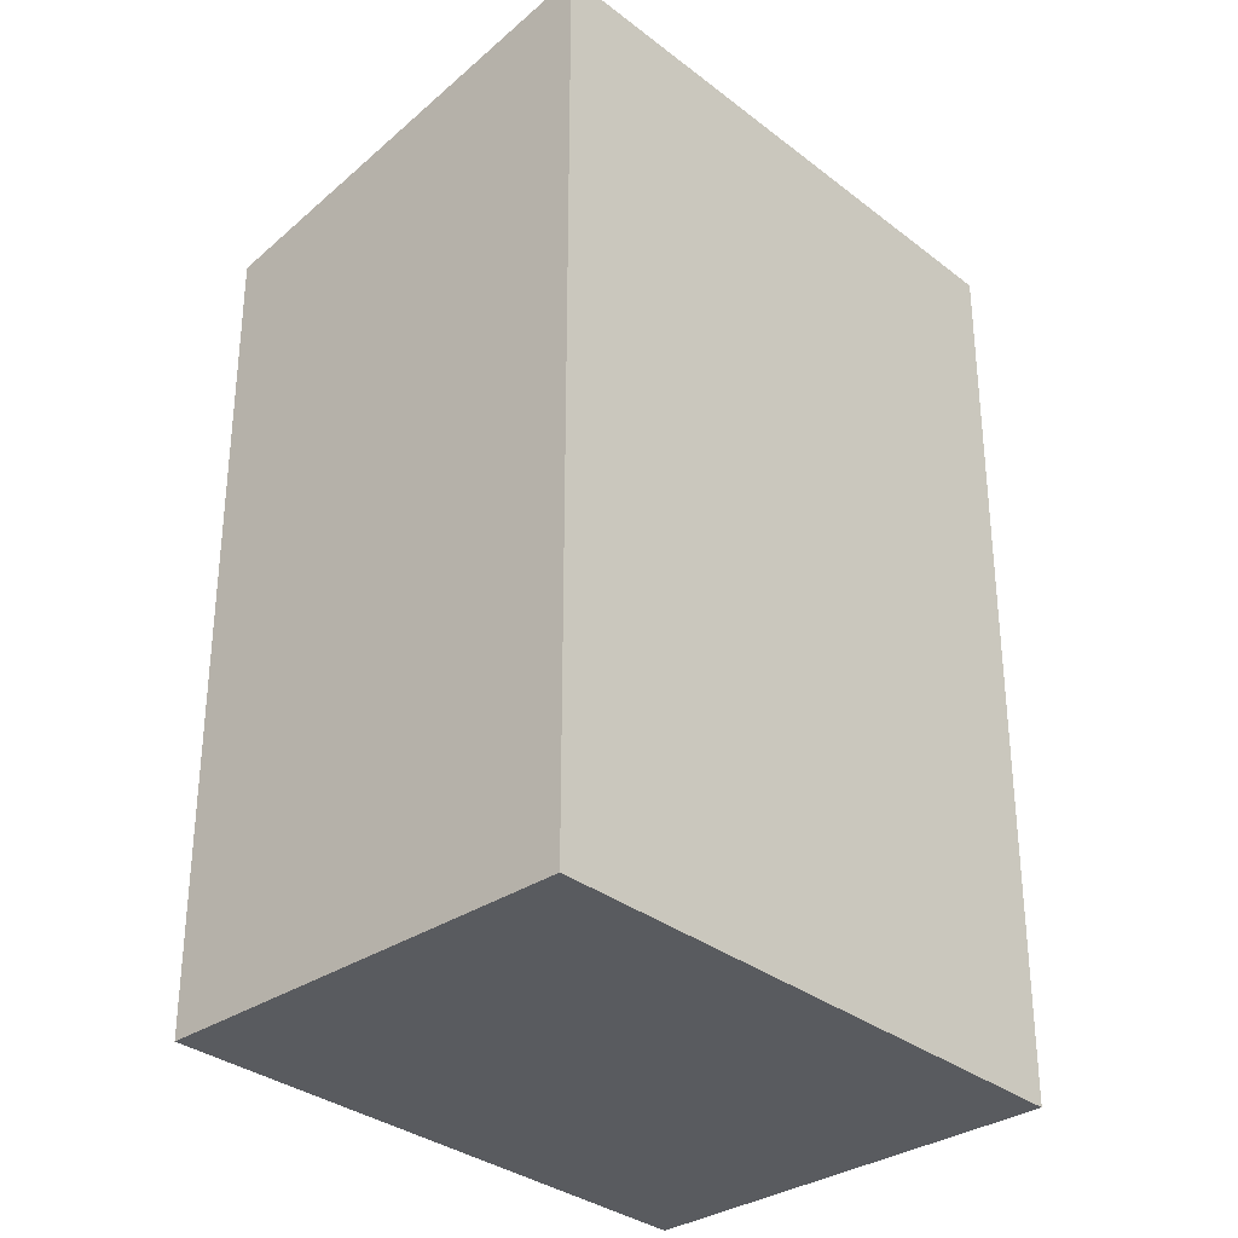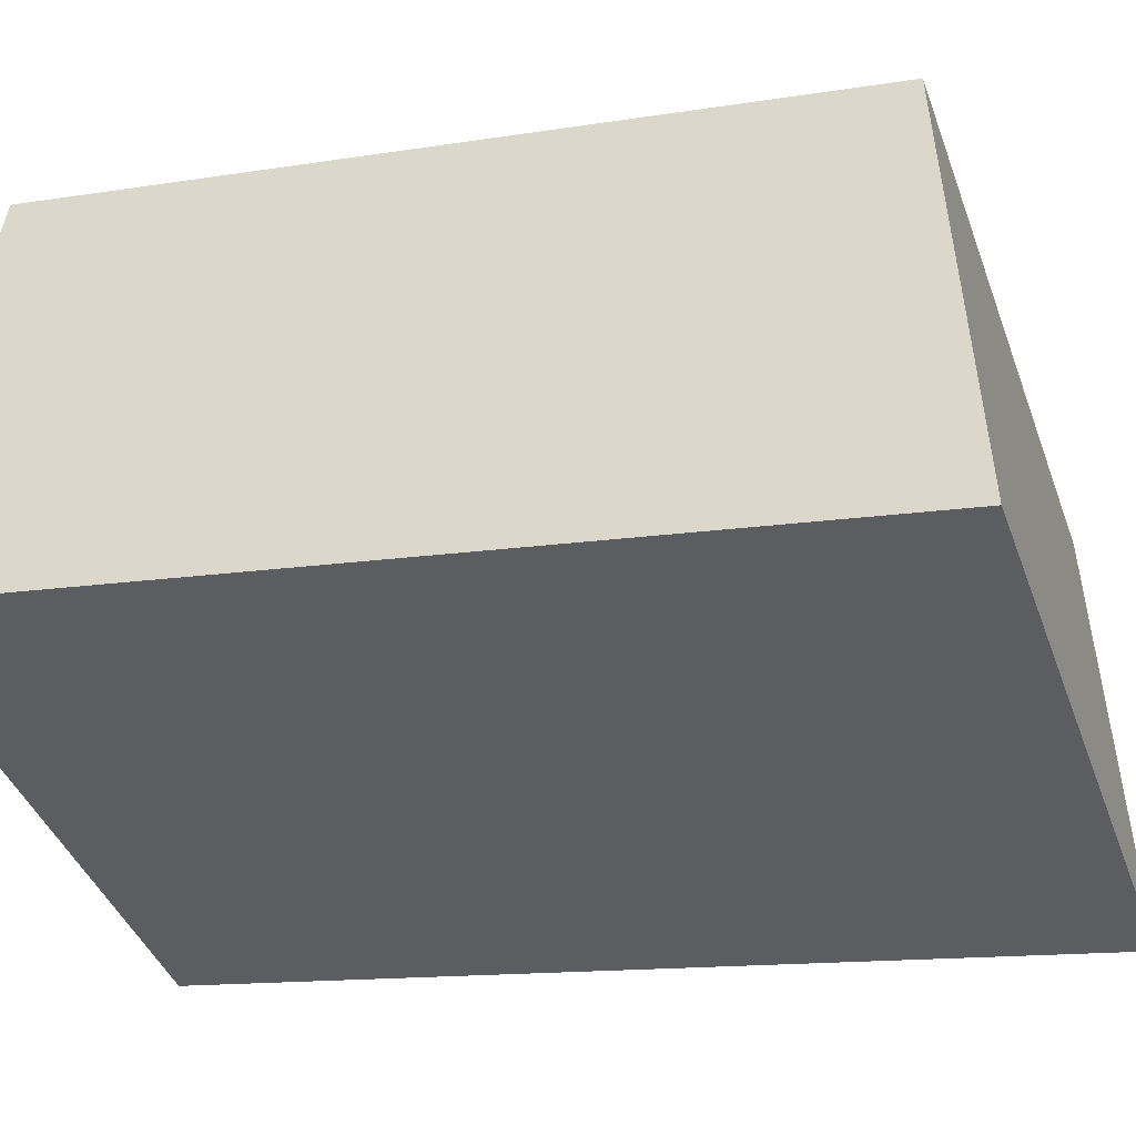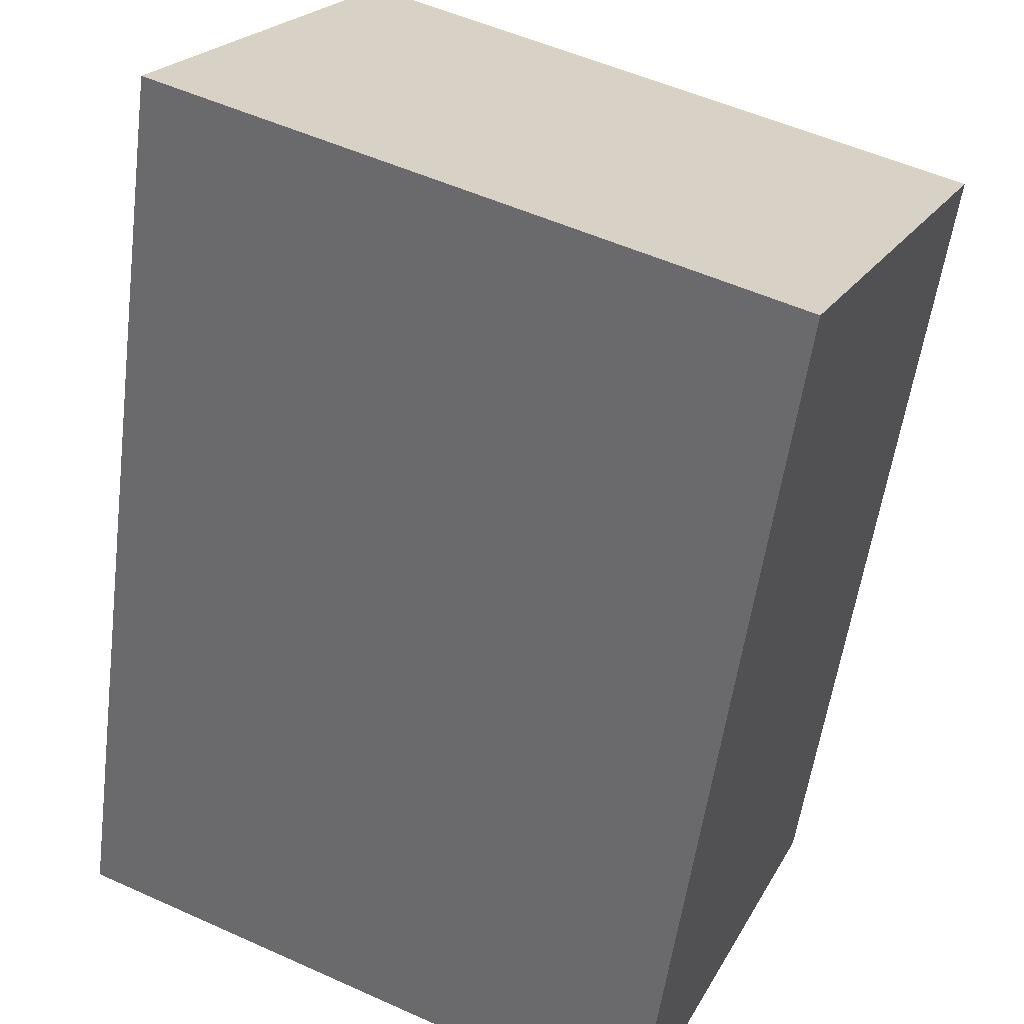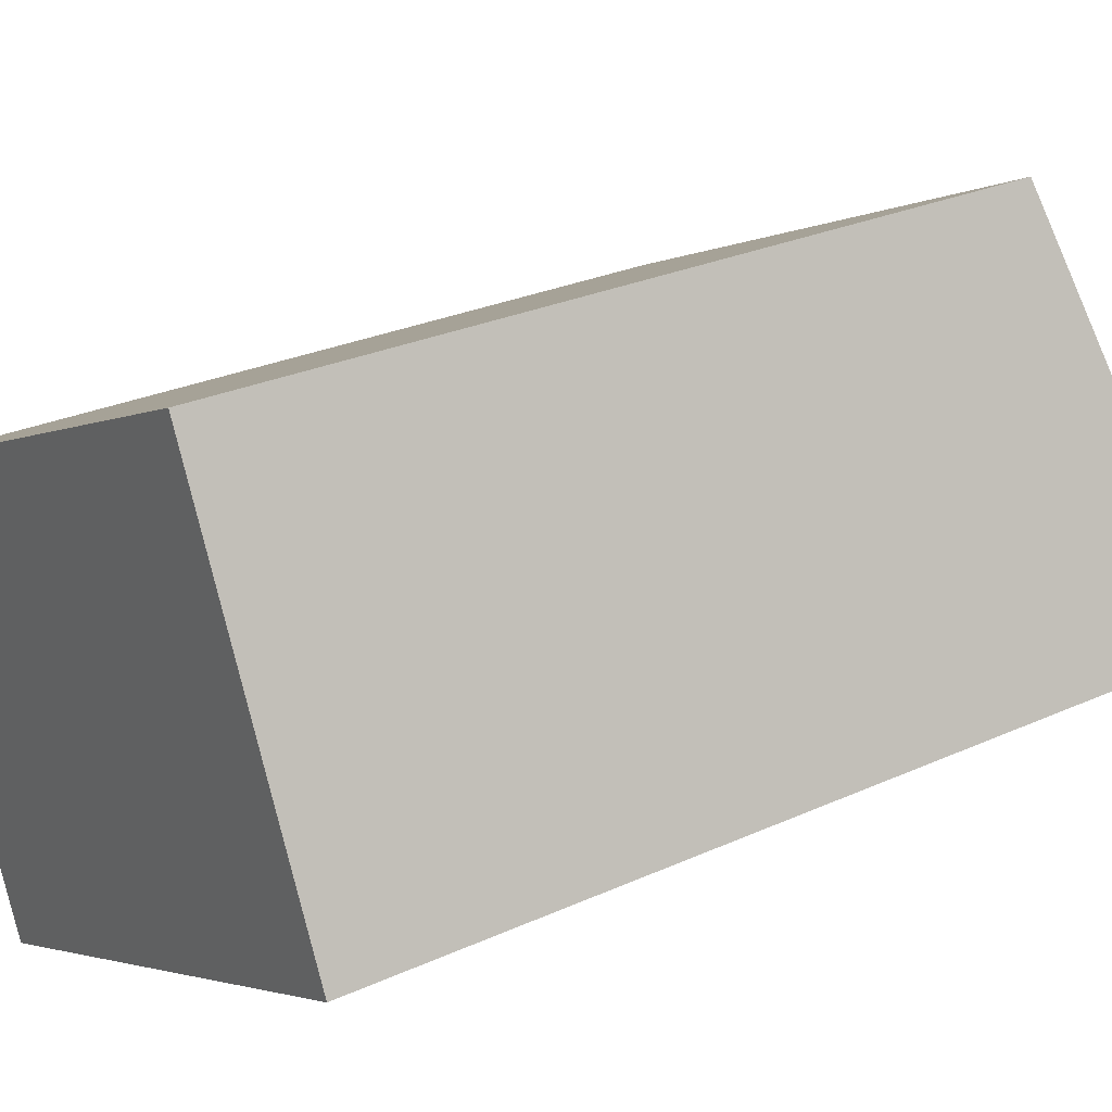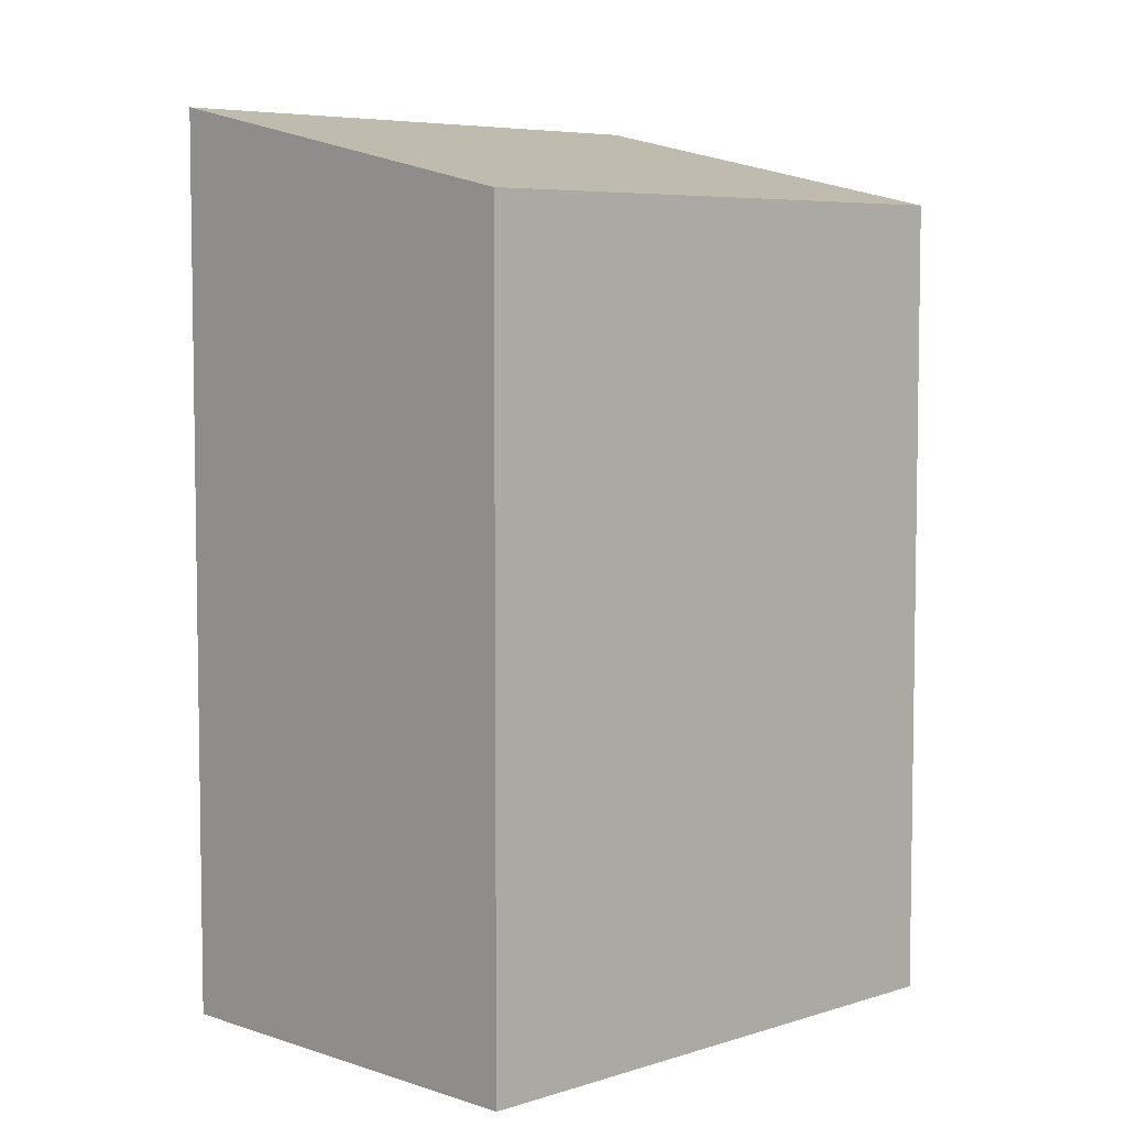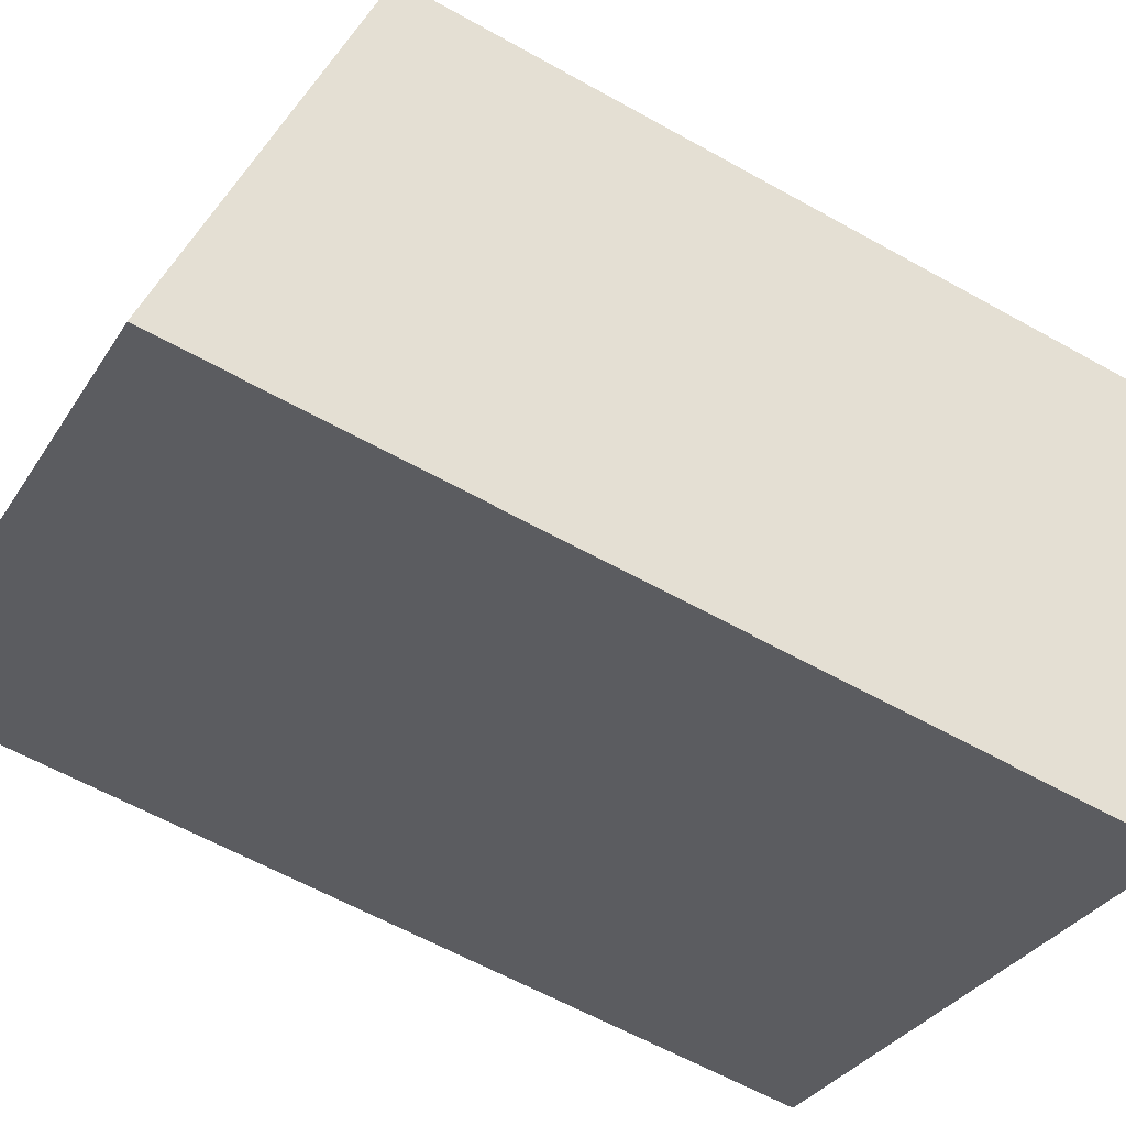
<metadata>
{"format":"obj","ext":"obj","renderer":"f3d","projection":"perspective","resolution":1024,"background":"white","views":[{"elev":-32.7,"azim":107.8,"up":"+Y"},{"elev":-13.0,"azim":110.7,"up":"+Z"},{"elev":-53.2,"azim":172.7,"up":"+Z"},{"elev":27.2,"azim":54.9,"up":"+Z"},{"elev":5.9,"azim":-69.6,"up":"+Y"},{"elev":-60.4,"azim":-119.9,"up":"+Z"}]}
</metadata>
<code>
v  0 9.056 5.545e-16
v  8.034 10.07 -1.575
v  2.062 10.07 -4.384
v  5.971 9.056 2.812
v  8.034 9.644e-17 -1.575
v  2.062 2.684e-16 -4.384
v  0 0 0
v  5.971 -1.722e-16 2.812
g defaultobject
f 1 2 3
f 2 1 4
f 5 3 2
f 3 5 6
f 6 1 3
f 1 6 7
f 7 4 1
f 4 7 8
f 4 5 2
f 5 4 8
f 5 7 6
f 7 5 8

</code>
